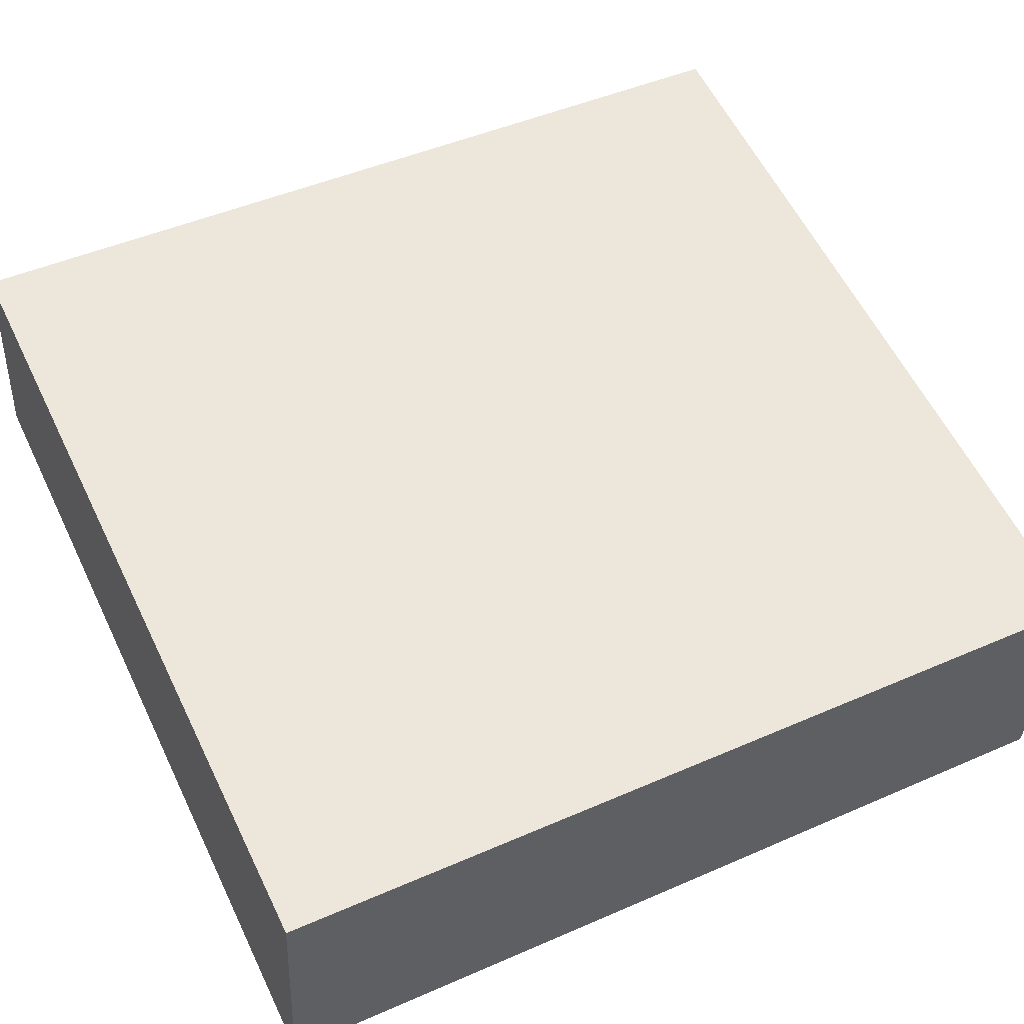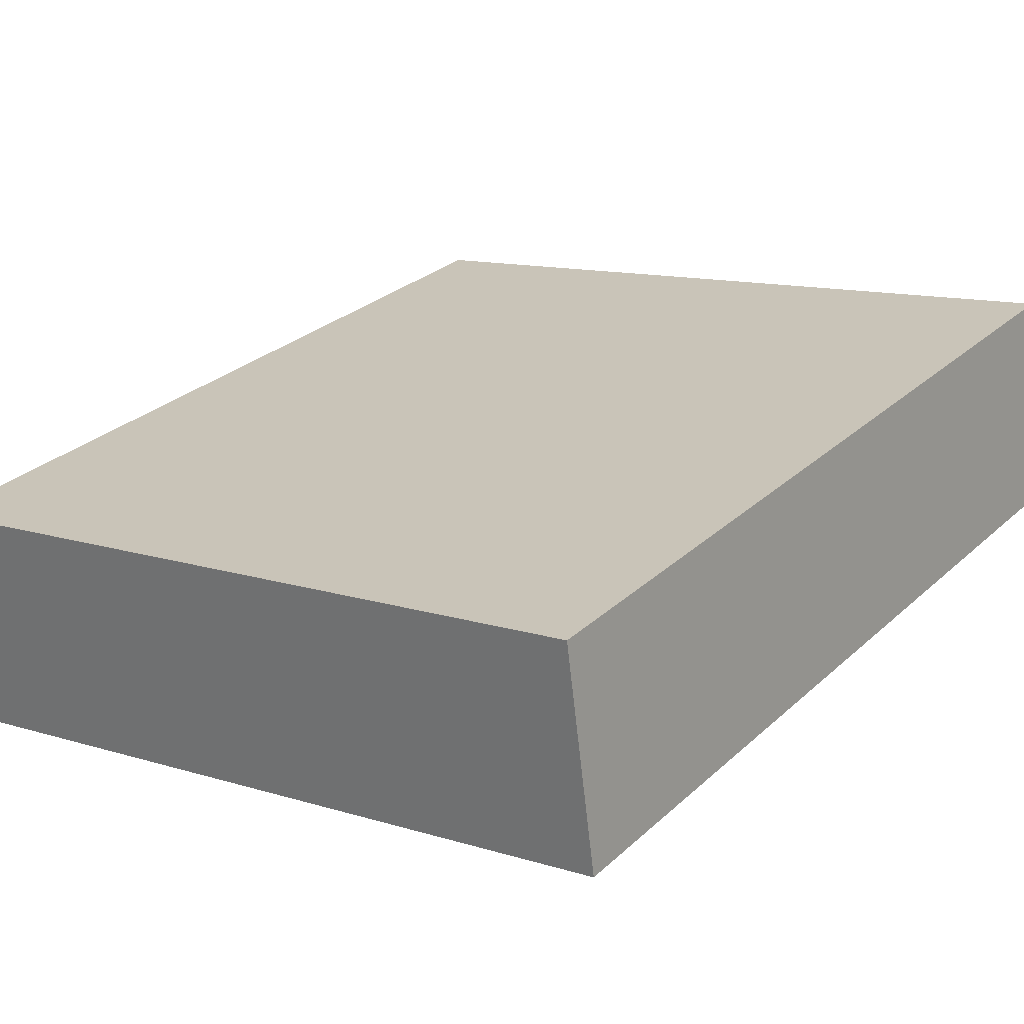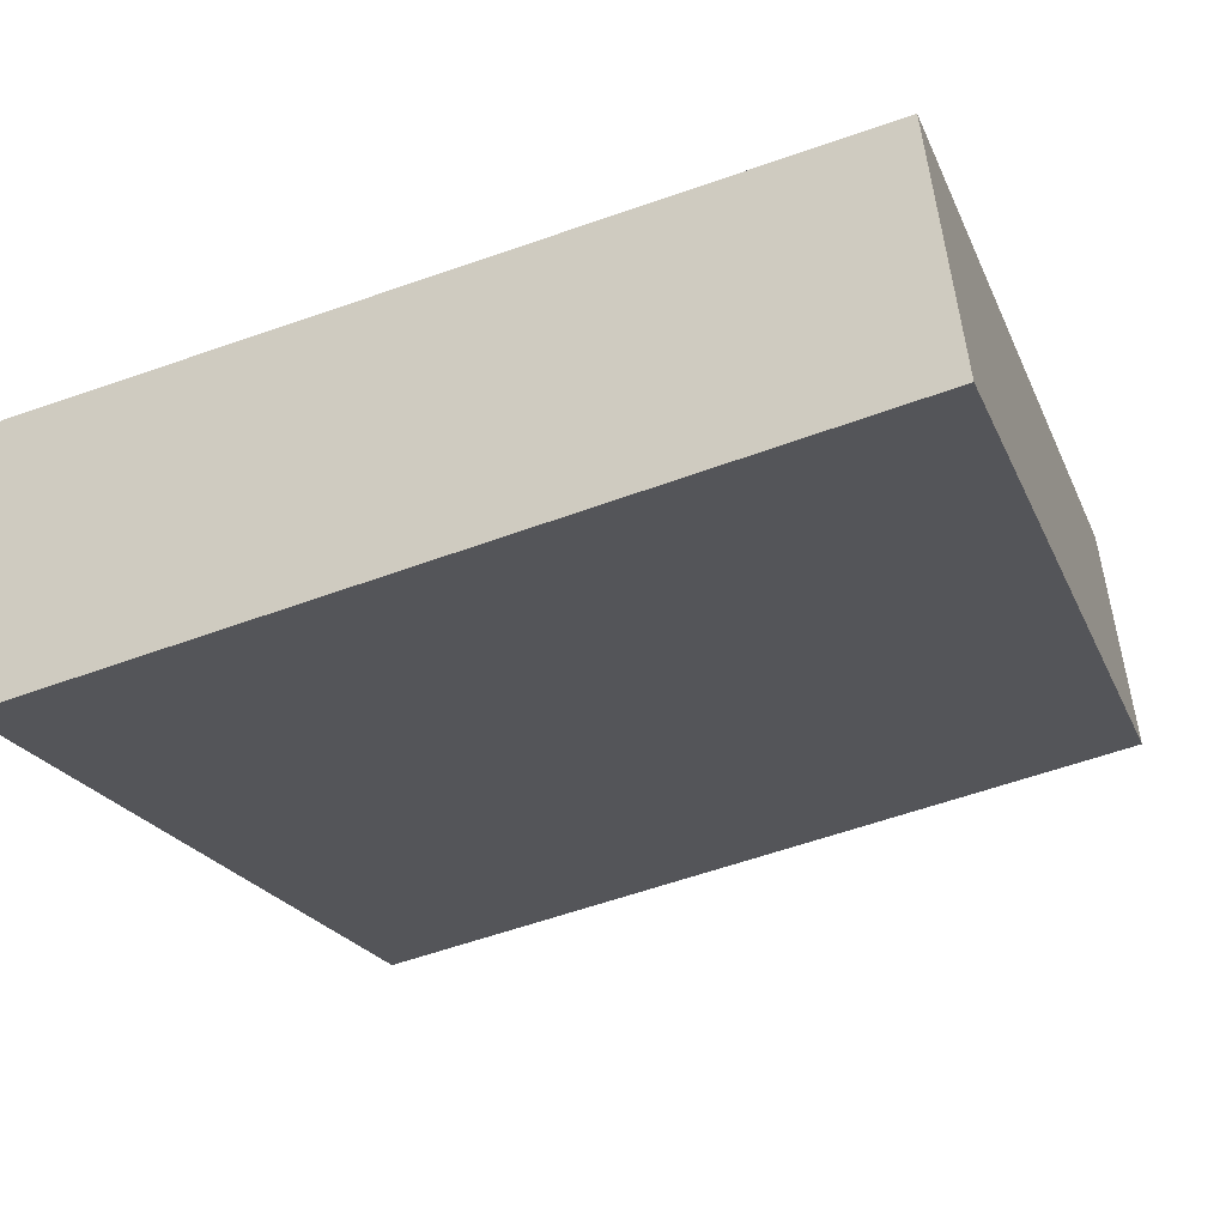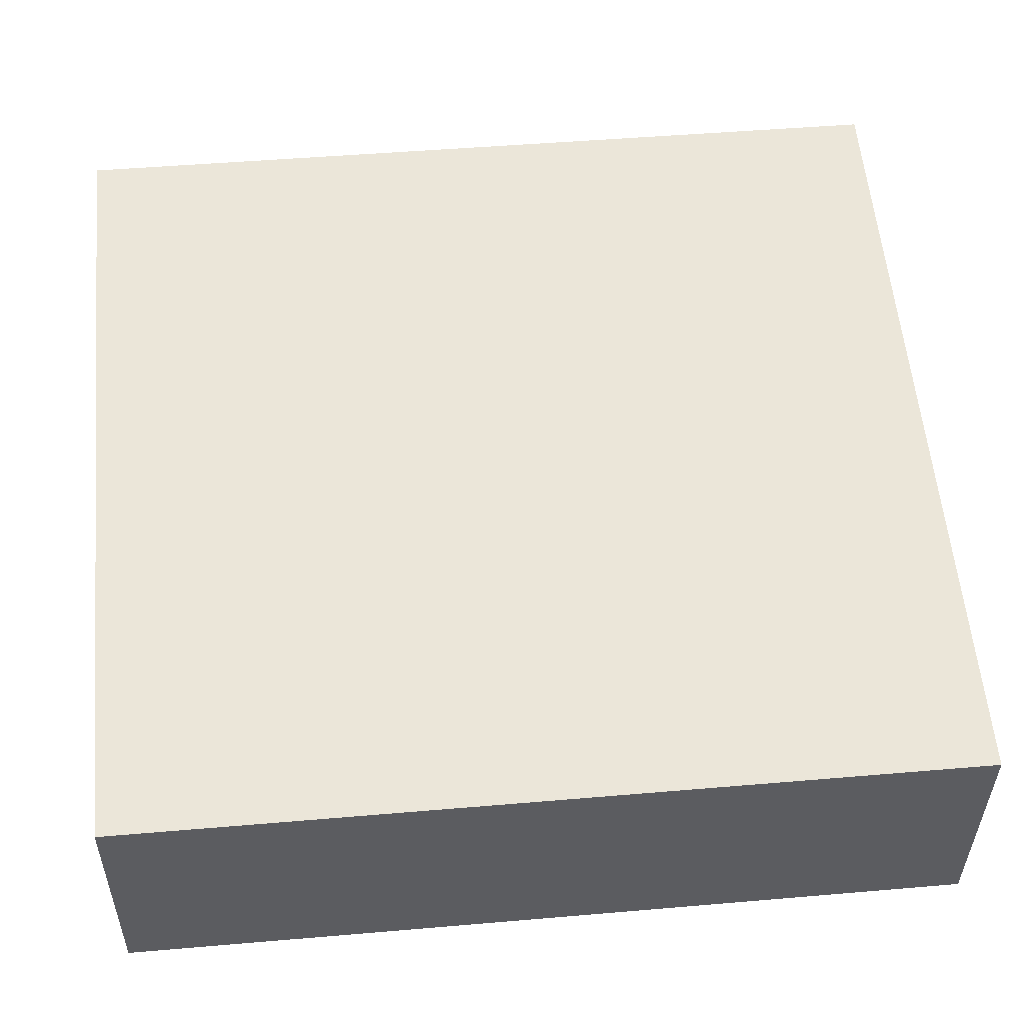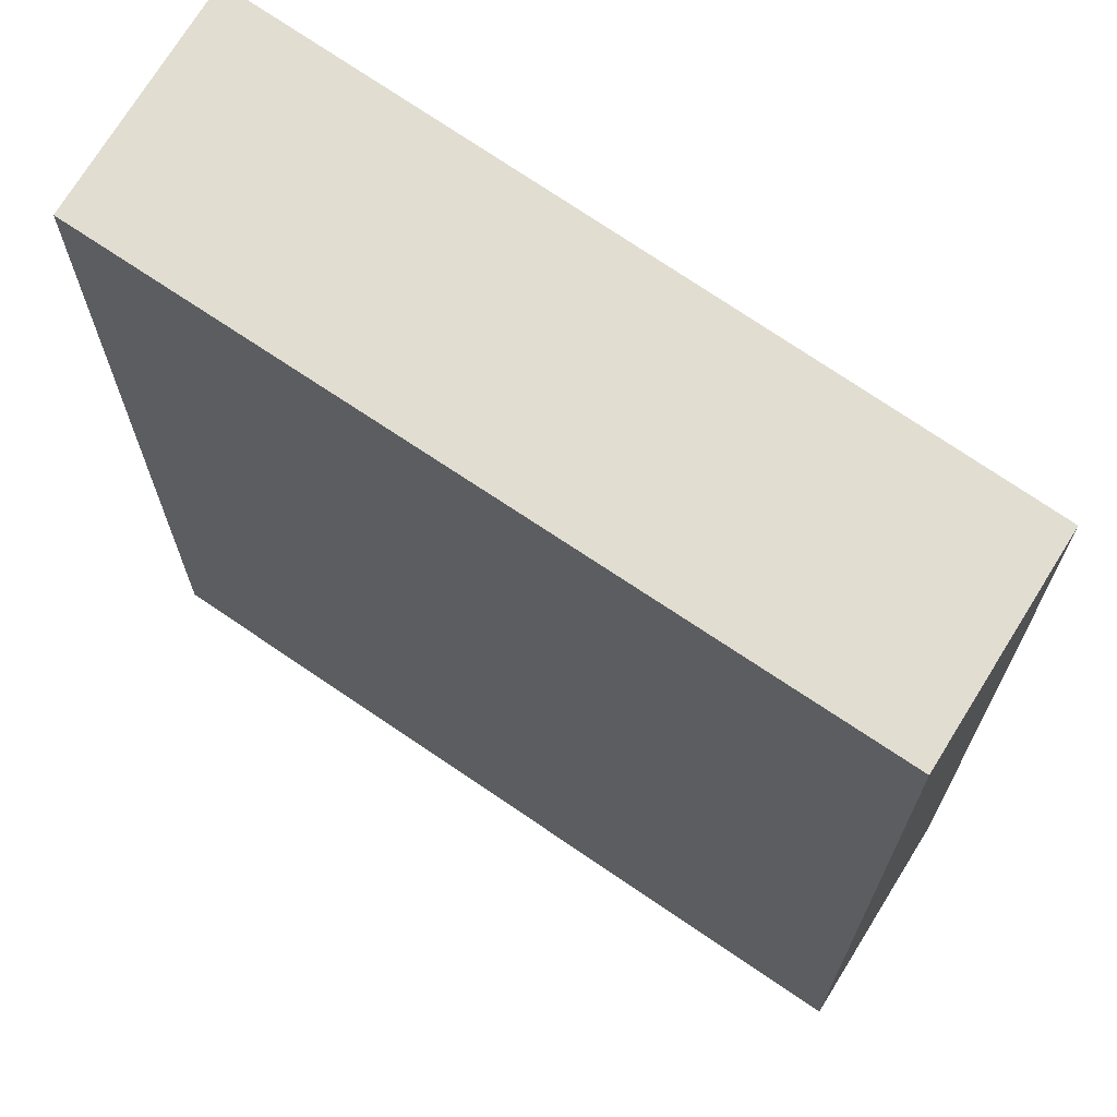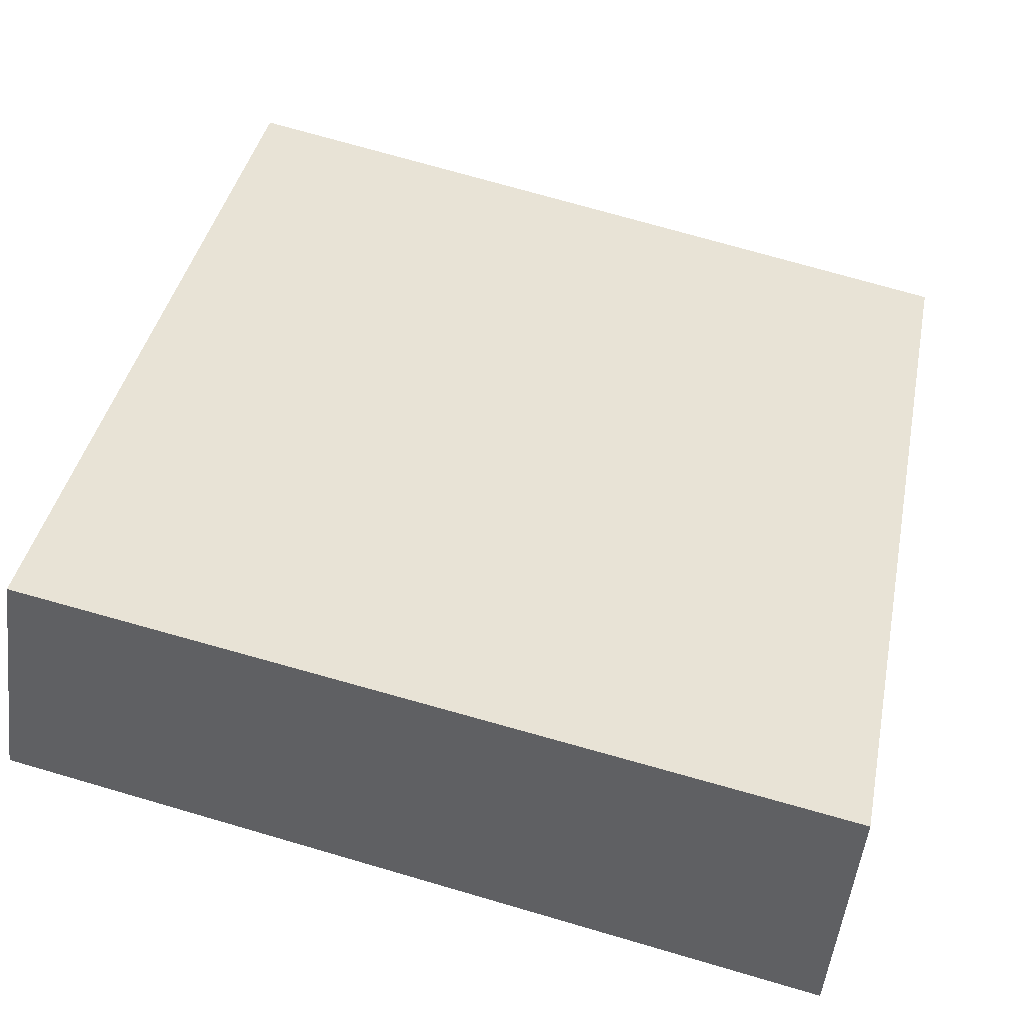
<metadata>
{"format":"obj","ext":"obj","renderer":"f3d","projection":"perspective","resolution":1024,"background":"white","views":[{"elev":47.1,"azim":-116.3,"up":"+Z"},{"elev":28.8,"azim":37.1,"up":"+Z"},{"elev":-21.2,"azim":18.3,"up":"+Z"},{"elev":47.9,"azim":-95.5,"up":"+Z"},{"elev":68.9,"azim":24.1,"up":"+Y"},{"elev":39.5,"azim":-168.7,"up":"+Z"}]}
</metadata>
<code>
v  0 6.428 3.936e-16
v  6.176 6.428 -0.608
v  0.177 6.428 -1.829
v  5.939 6.428 1.092
v  0.177 1.12e-16 -1.829
v  0 0 0
v  5.939 -6.687e-17 1.092
v  6.176 3.723e-17 -0.608
g defaultobject
f 1 2 3
f 2 1 4
f 5 1 3
f 1 5 6
f 6 4 1
f 4 6 7
f 7 2 4
f 2 7 8
f 8 3 2
f 3 8 5
f 8 6 5
f 6 8 7

</code>
